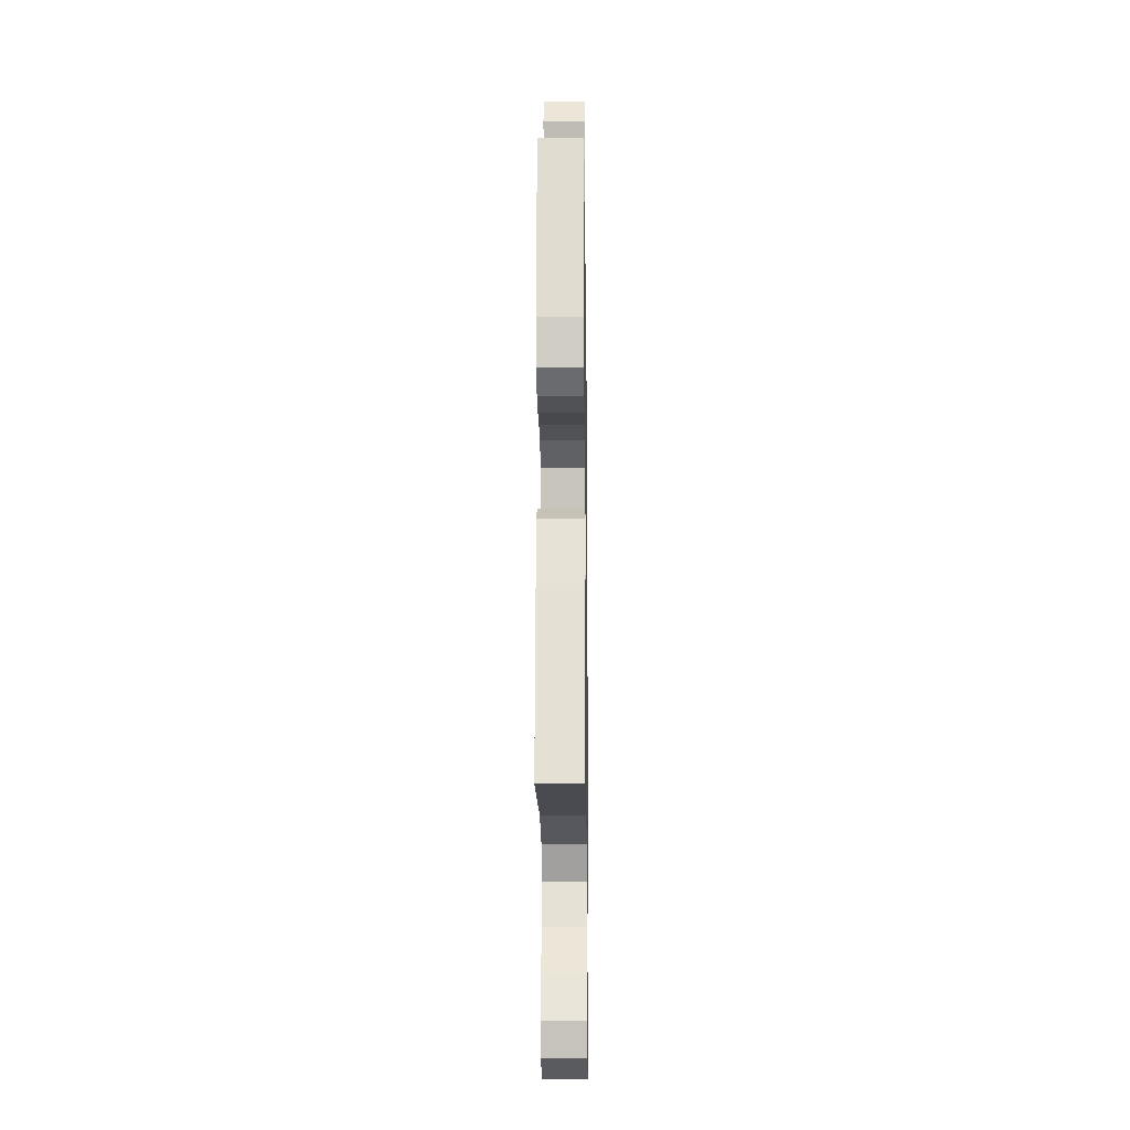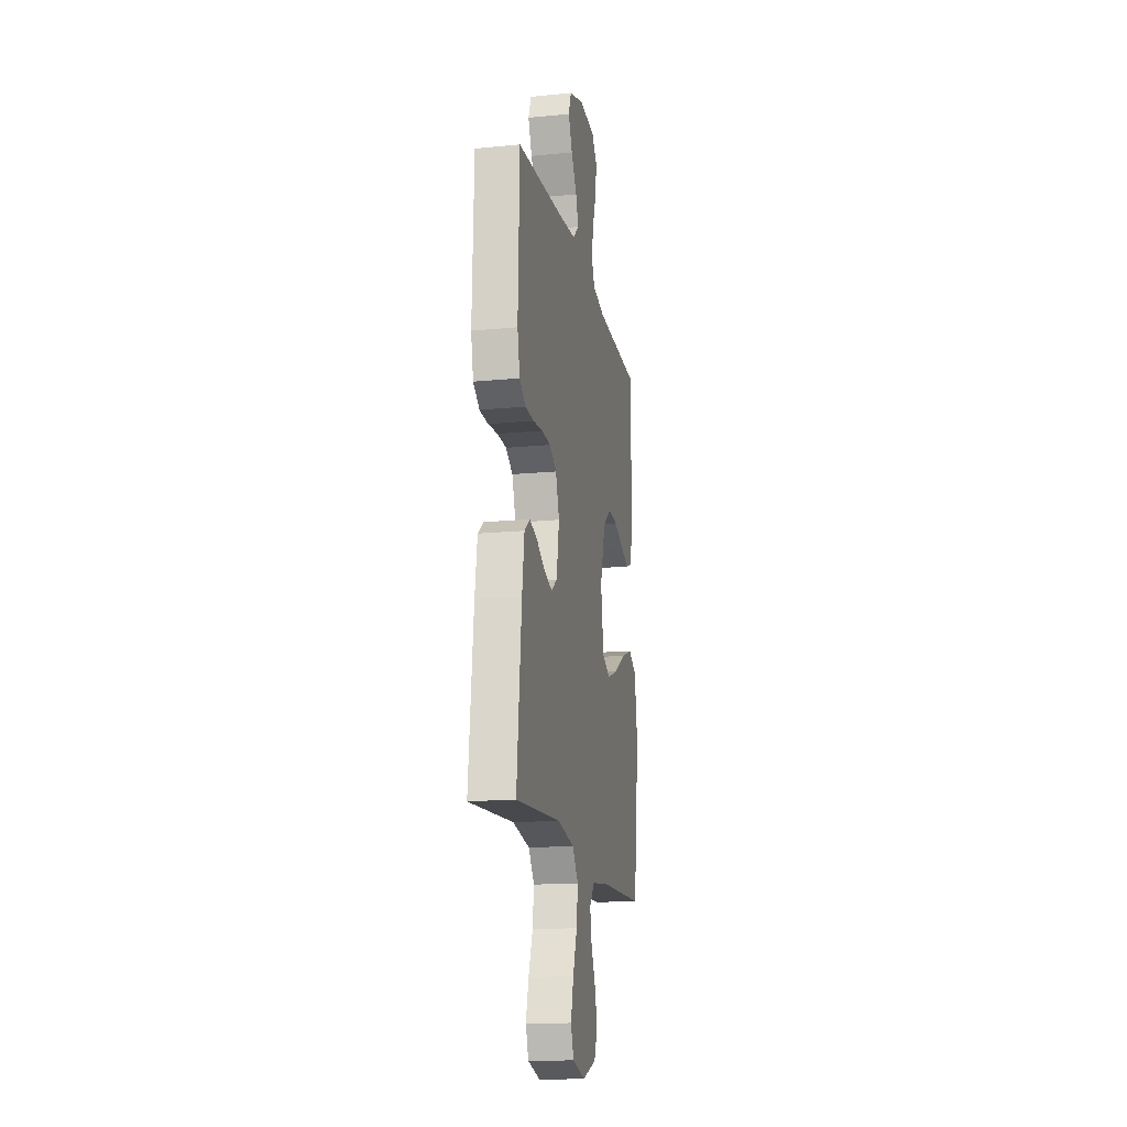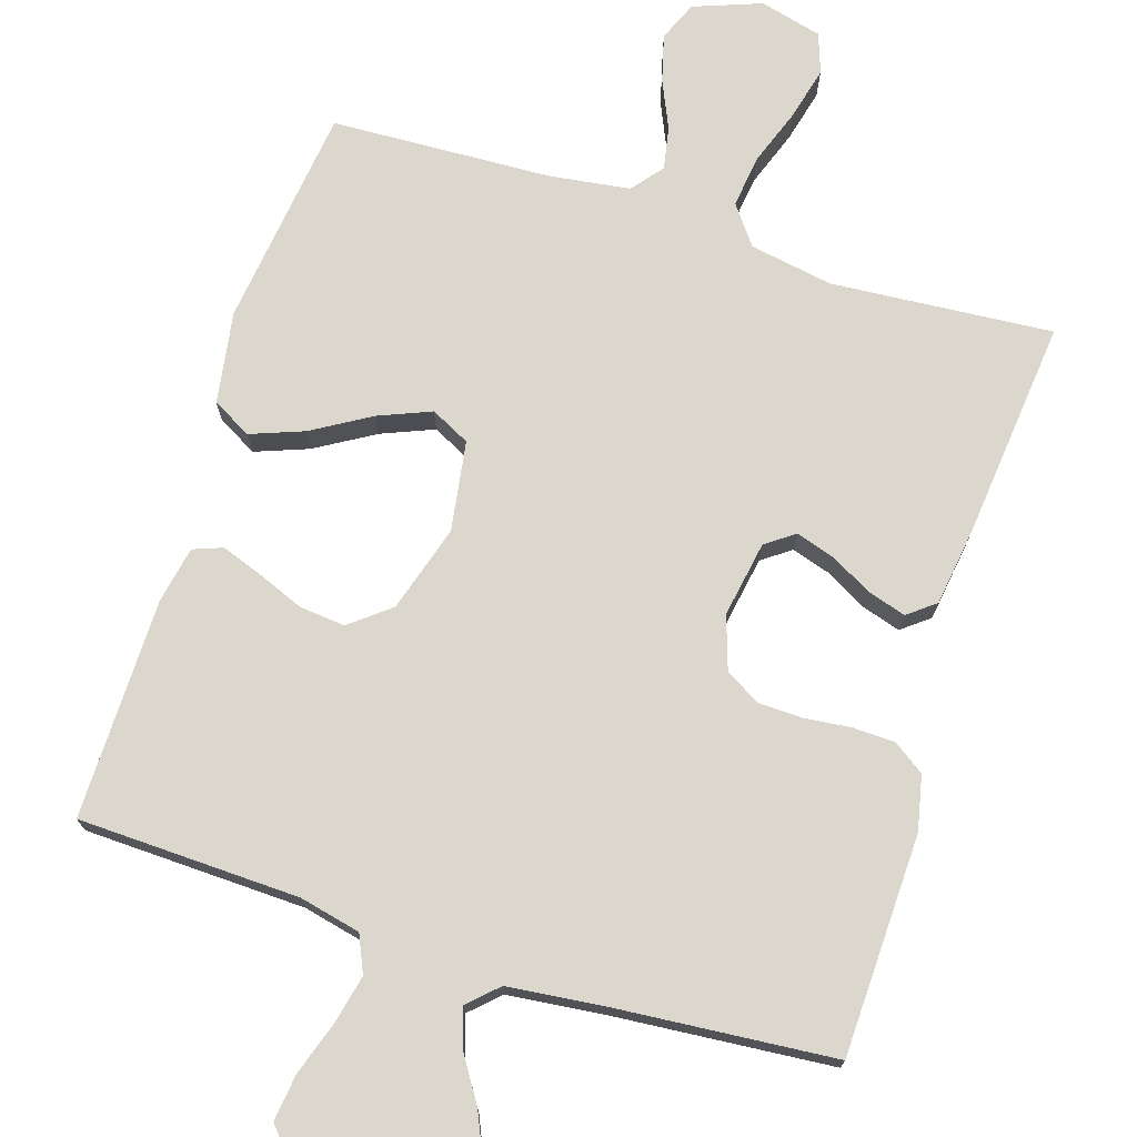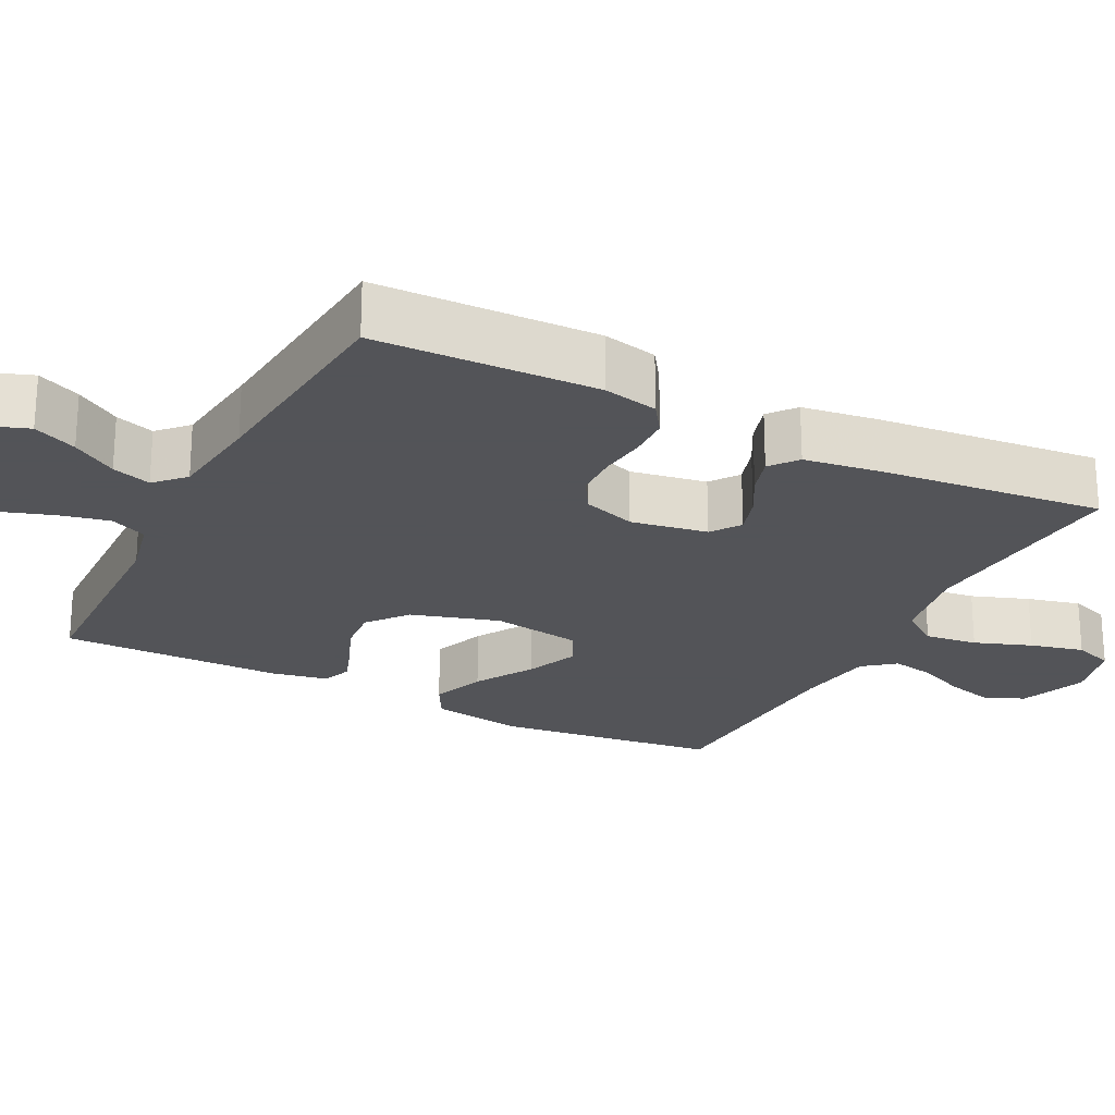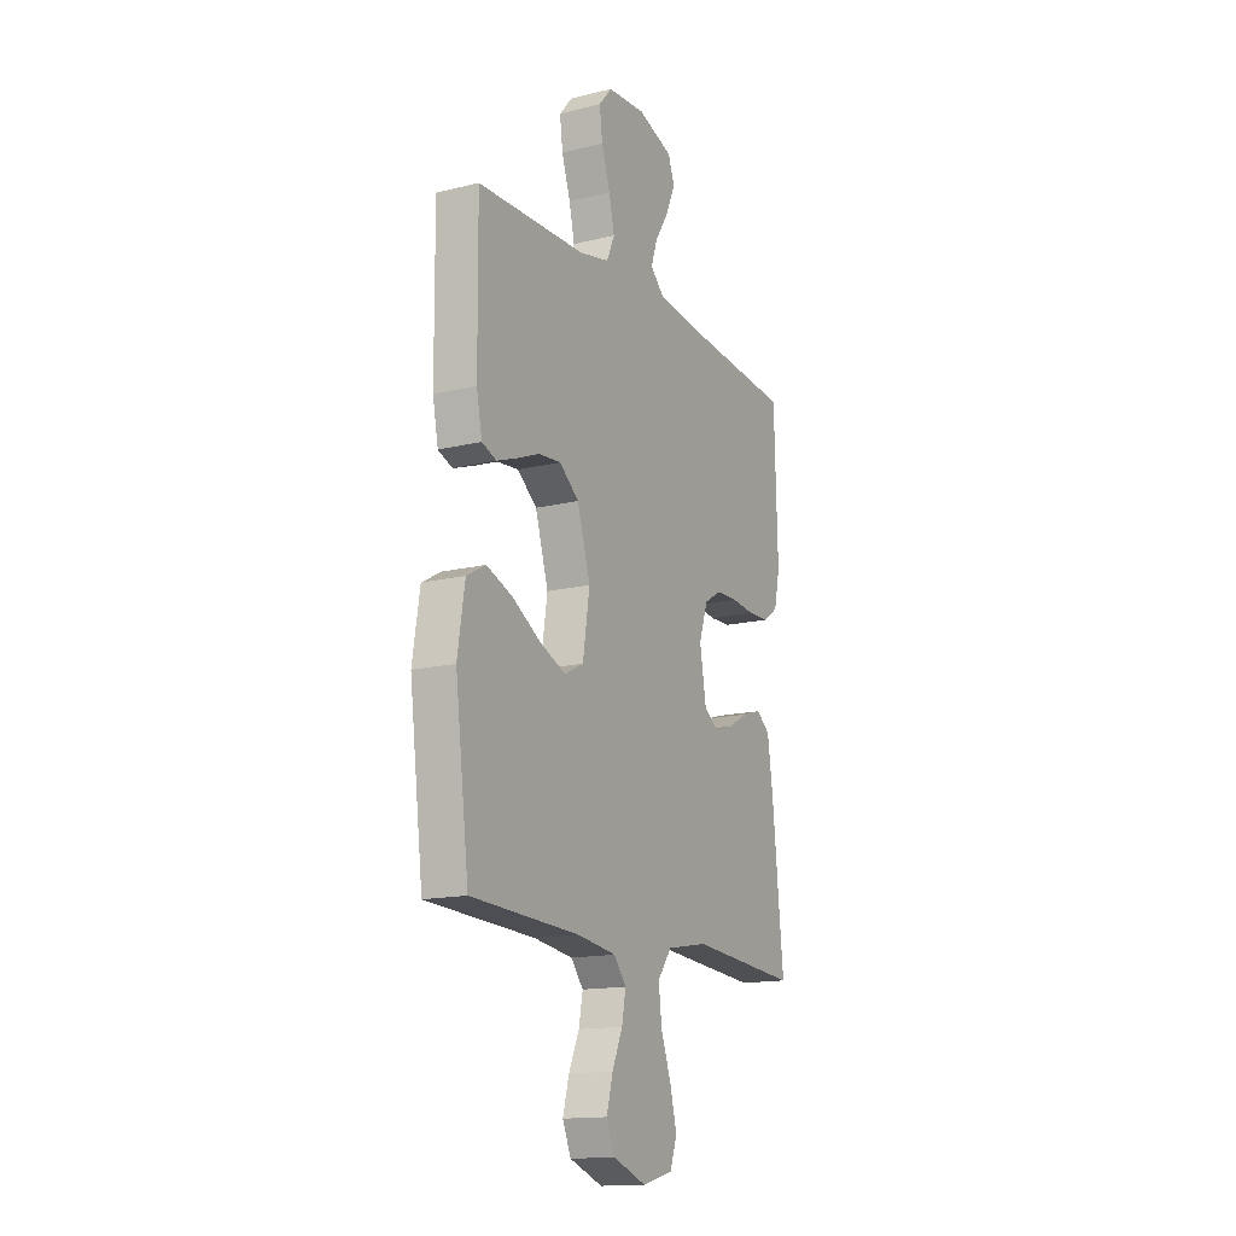
<metadata>
{"format":"obj","ext":"obj","renderer":"f3d","projection":"perspective","resolution":1024,"background":"white","views":[{"elev":-18.8,"azim":90.8,"up":"+Z"},{"elev":-16.5,"azim":101.2,"up":"+Z"},{"elev":73.1,"azim":17.5,"up":"+Y"},{"elev":-23.4,"azim":62.8,"up":"+Y"},{"elev":-15.2,"azim":-62.4,"up":"+Z"}]}
</metadata>
<code>
v -0.5 0.07 0.5
v -0.2 0.07 0.51
v -0.117 0.07 0.529
v -0.095 0.07 0.579
v -0.11 0.07 0.645
v -0.134 0.07 0.717
v -0.142 0.07 0.78
v -0.106 0.07 0.822
v 0 0.07 0.83
v 0.097 0.07 0.797
v 0.115 0.07 0.748
v 0.089 0.07 0.689
v 0.051 0.07 0.629
v 0.034 0.07 0.576
v 0.073 0.07 0.539
v 0.2 0.07 0.525
v 0.5 0.07 0.5
v 0.509 0.07 0.2
v 0.493 0.07 0.126
v 0.451 0.07 0.097
v 0.394 0.07 0.095
v 0.33 0.07 0.102
v 0.27 0.07 0.1
v 0.223 0.07 0.072
v 0.199 0.07 0
v 0.217 0.07 -0.103
v 0.256 0.07 -0.131
v 0.309 0.07 -0.114
v 0.365 0.07 -0.083
v 0.417 0.07 -0.067
v 0.454 0.07 -0.096
v 0.469 0.07 -0.2
v 0.5 0.07 -0.5
v 0.2 0.07 -0.477
v 0.087 0.07 -0.497
v 0.048 0.07 -0.549
v 0.057 0.07 -0.62
v 0.085 0.07 -0.697
v 0.103 0.07 -0.769
v 0.084 0.07 -0.823
v 0 0.07 -0.845
v -0.092 0.07 -0.811
v -0.115 0.07 -0.757
v -0.098 0.07 -0.693
v -0.069 0.07 -0.628
v -0.058 0.07 -0.57
v -0.092 0.07 -0.528
v -0.2 0.07 -0.513
v -0.5 0.07 -0.5
v -0.538 0.07 -0.2
v -0.518 0.07 -0.075
v -0.465 0.07 -0.046
v -0.393 0.07 -0.073
v -0.314 0.07 -0.12
v -0.243 0.07 -0.149
v -0.19 0.07 -0.122
v -0.171 0.07 0
v -0.207 0.07 0.118
v -0.261 0.07 0.161
v -0.323 0.07 0.155
v -0.387 0.07 0.129
v -0.442 0.07 0.109
v -0.482 0.07 0.124
v -0.497 0.07 0.2
v -0.5 0 0.5
v -0.2 0 0.51
v -0.117 0 0.529
v -0.095 0 0.579
v -0.11 0 0.645
v -0.134 0 0.717
v -0.142 0 0.78
v -0.106 0 0.822
v 0 0 0.83
v 0.097 0 0.797
v 0.115 0 0.748
v 0.089 0 0.689
v 0.051 0 0.629
v 0.034 0 0.576
v 0.073 0 0.539
v 0.2 0 0.525
v 0.5 0 0.5
v 0.509 0 0.2
v 0.493 0 0.126
v 0.451 0 0.097
v 0.394 0 0.095
v 0.33 0 0.102
v 0.27 0 0.1
v 0.223 0 0.072
v 0.199 0 0
v 0.217 0 -0.103
v 0.256 0 -0.131
v 0.309 0 -0.114
v 0.365 0 -0.083
v 0.417 0 -0.067
v 0.454 0 -0.096
v 0.469 0 -0.2
v 0.5 0 -0.5
v 0.2 0 -0.477
v 0.087 0 -0.497
v 0.048 0 -0.549
v 0.057 0 -0.62
v 0.085 0 -0.697
v 0.103 0 -0.769
v 0.084 0 -0.823
v 0 0 -0.845
v -0.092 0 -0.811
v -0.115 0 -0.757
v -0.098 0 -0.693
v -0.069 0 -0.628
v -0.058 0 -0.57
v -0.092 0 -0.528
v -0.2 0 -0.513
v -0.5 0 -0.5
v -0.538 0 -0.2
v -0.518 0 -0.075
v -0.465 0 -0.046
v -0.393 0 -0.073
v -0.314 0 -0.12
v -0.243 0 -0.149
v -0.19 0 -0.122
v -0.171 0 0
v -0.207 0 0.118
v -0.261 0 0.161
v -0.323 0 0.155
v -0.387 0 0.129
v -0.442 0 0.109
v -0.482 0 0.124
v -0.497 0 0.2
f 63 64 1 2
f 60 61 62 63
f 60 63 2 3
f 59 60 3
f 58 59 3 4
f 57 58 4
f 51 52 53 54
f 51 54 55
f 48 49 50 51
f 47 48 51 55
f 46 47 55 56
f 42 43 44 45
f 42 45 46
f 41 42 46
f 40 41 46
f 37 38 39 40
f 37 40 46 56
f 31 32 33 34
f 31 34 35
f 28 29 30 31
f 27 28 31 35
f 26 27 35 36
f 19 20 21 22
f 19 22 23
f 16 17 18 19
f 15 16 19 23
f 14 15 23 24
f 10 11 12 13
f 10 13 14
f 9 10 14
f 8 9 14
f 5 6 7 8
f 4 5 8 14
f 57 4 14 24
f 36 37 56 57
f 25 26 36 57
f 24 25 57
f 66 65 128 127
f 127 126 125 124
f 67 66 127 124
f 67 124 123
f 68 67 123 122
f 68 122 121
f 118 117 116 115
f 119 118 115
f 115 114 113 112
f 119 115 112 111
f 120 119 111 110
f 109 108 107 106
f 110 109 106
f 110 106 105
f 110 105 104
f 104 103 102 101
f 120 110 104 101
f 98 97 96 95
f 99 98 95
f 95 94 93 92
f 99 95 92 91
f 100 99 91 90
f 86 85 84 83
f 87 86 83
f 83 82 81 80
f 87 83 80 79
f 88 87 79 78
f 77 76 75 74
f 78 77 74
f 78 74 73
f 78 73 72
f 72 71 70 69
f 78 72 69 68
f 88 78 68 121
f 121 120 101 100
f 121 100 90 89
f 121 89 88
f 1 65 66 2
f 2 66 67 3
f 3 67 68 4
f 4 68 69 5
f 5 69 70 6
f 6 70 71 7
f 7 71 72 8
f 8 72 73 9
f 9 73 74 10
f 10 74 75 11
f 11 75 76 12
f 12 76 77 13
f 13 77 78 14
f 14 78 79 15
f 15 79 80 16
f 16 80 81 17
f 17 81 82 18
f 18 82 83 19
f 19 83 84 20
f 20 84 85 21
f 21 85 86 22
f 22 86 87 23
f 23 87 88 24
f 24 88 89 25
f 25 89 90 26
f 26 90 91 27
f 27 91 92 28
f 28 92 93 29
f 29 93 94 30
f 30 94 95 31
f 31 95 96 32
f 32 96 97 33
f 33 97 98 34
f 34 98 99 35
f 35 99 100 36
f 36 100 101 37
f 37 101 102 38
f 38 102 103 39
f 39 103 104 40
f 40 104 105 41
f 41 105 106 42
f 42 106 107 43
f 43 107 108 44
f 44 108 109 45
f 45 109 110 46
f 46 110 111 47
f 47 111 112 48
f 48 112 113 49
f 49 113 114 50
f 50 114 115 51
f 51 115 116 52
f 52 116 117 53
f 53 117 118 54
f 54 118 119 55
f 55 119 120 56
f 56 120 121 57
f 57 121 122 58
f 58 122 123 59
f 59 123 124 60
f 60 124 125 61
f 61 125 126 62
f 62 126 127 63
f 63 127 128 64
f 64 128 65 1

</code>
